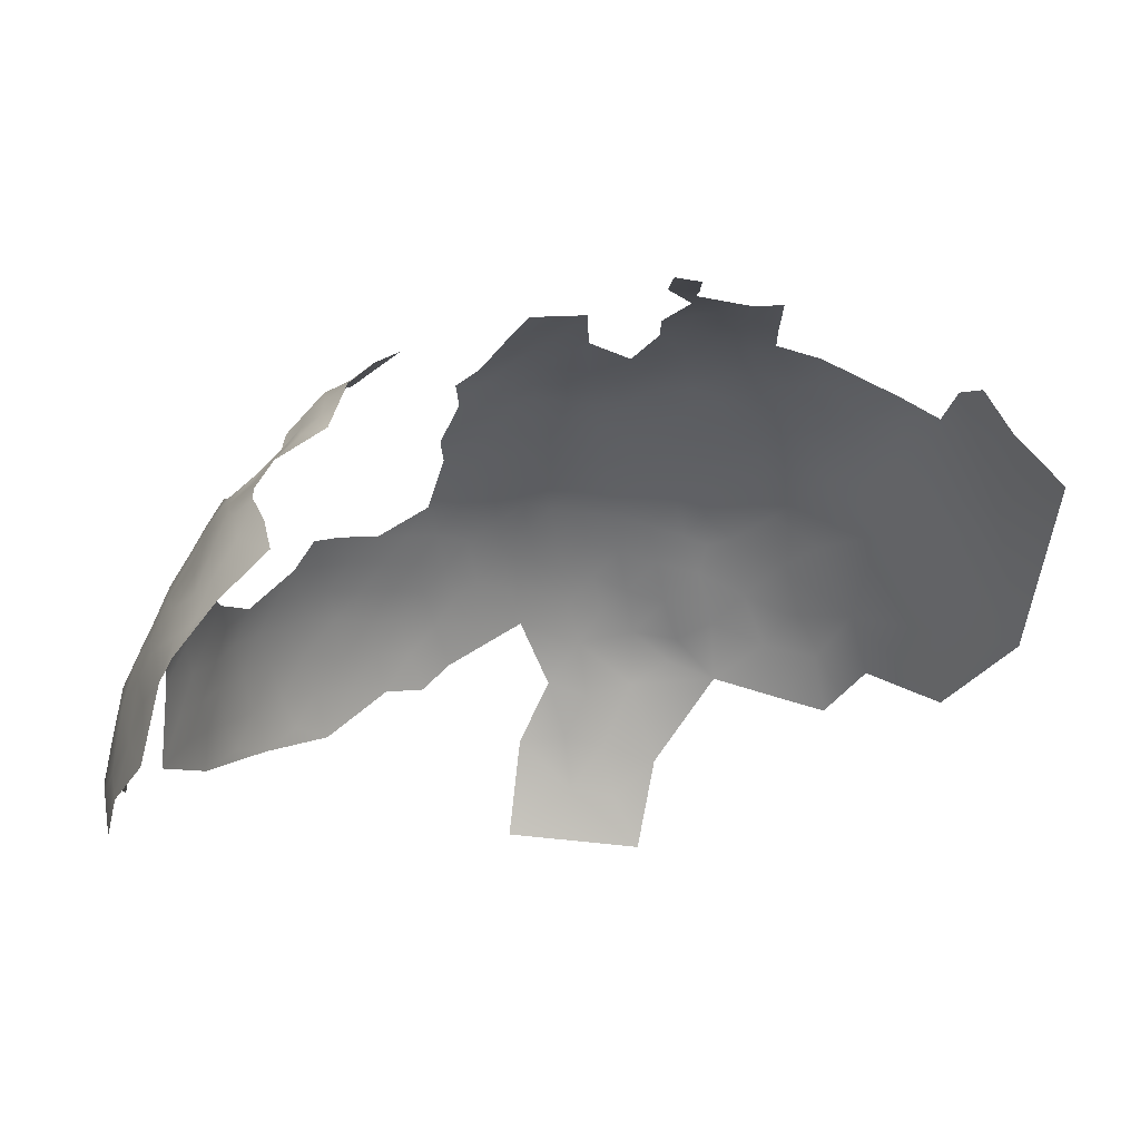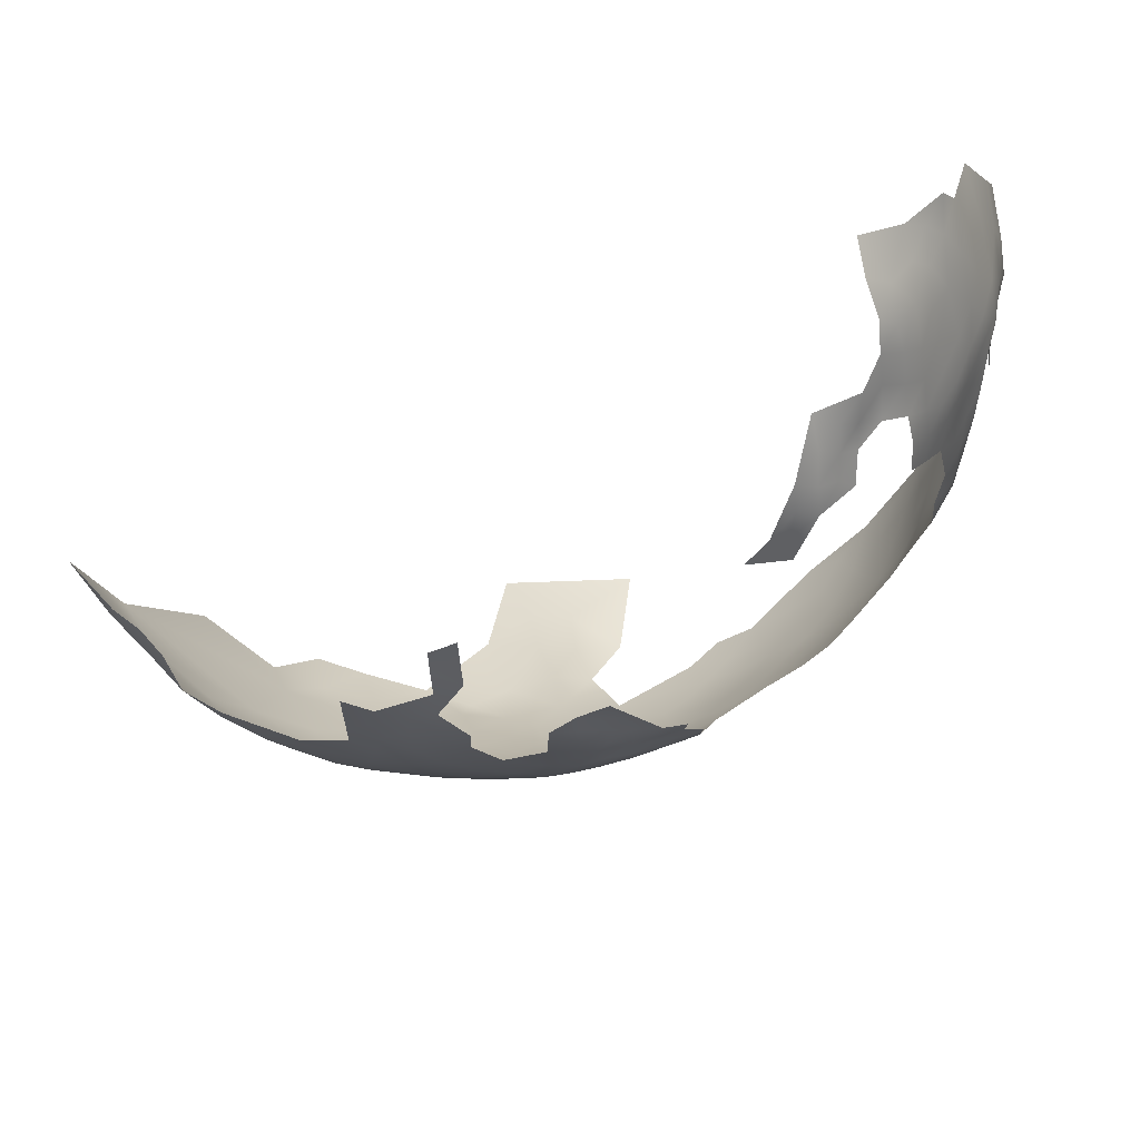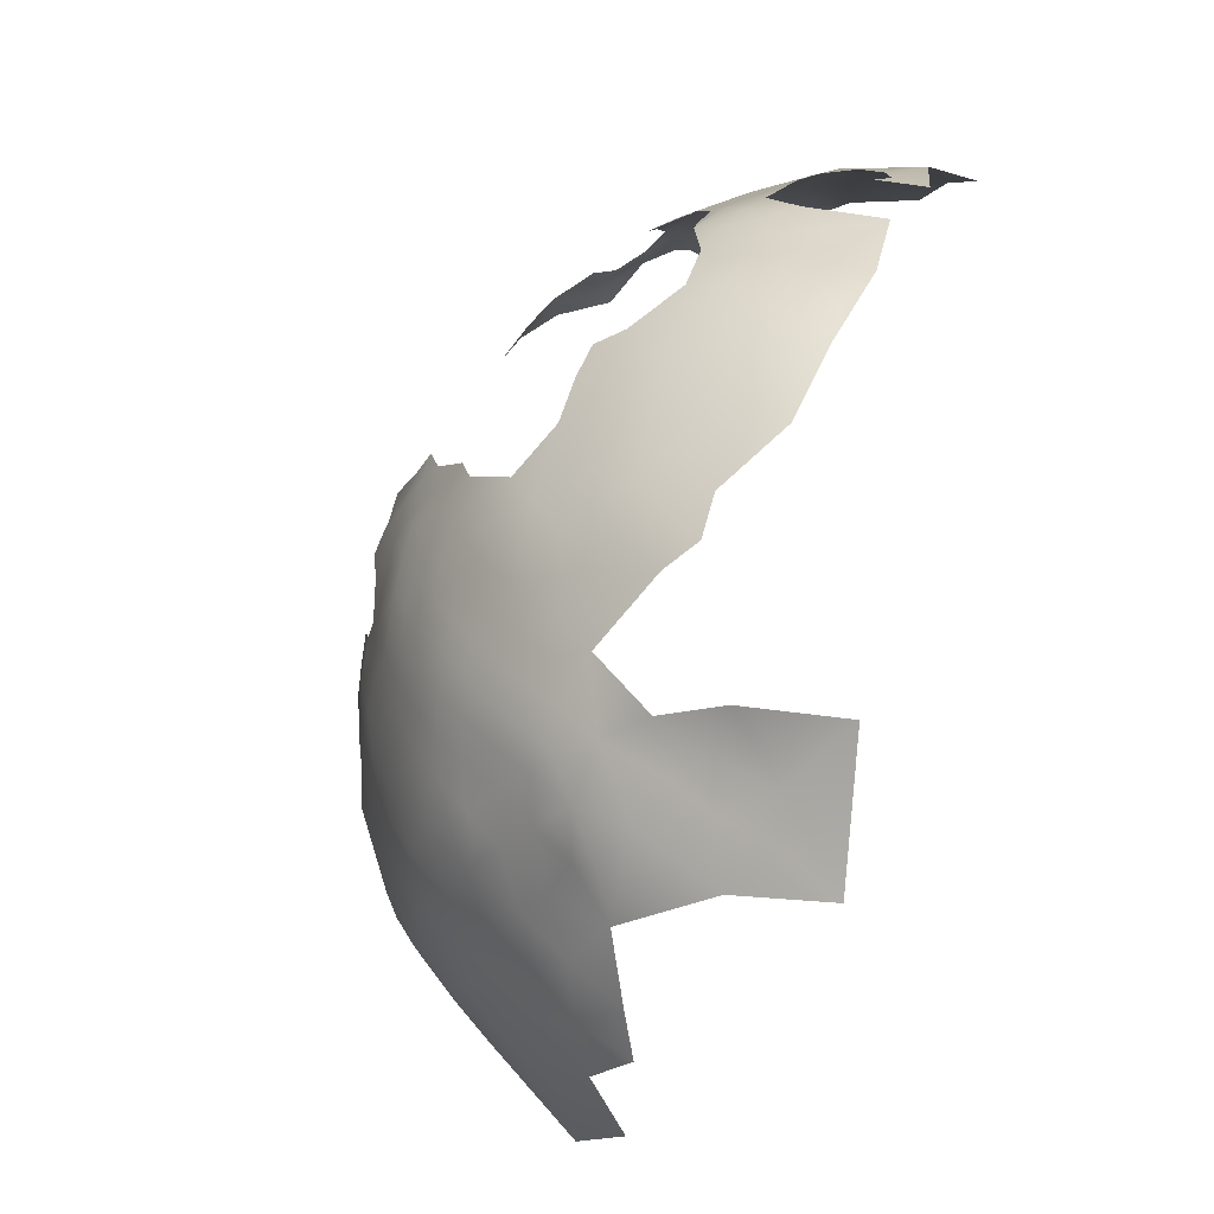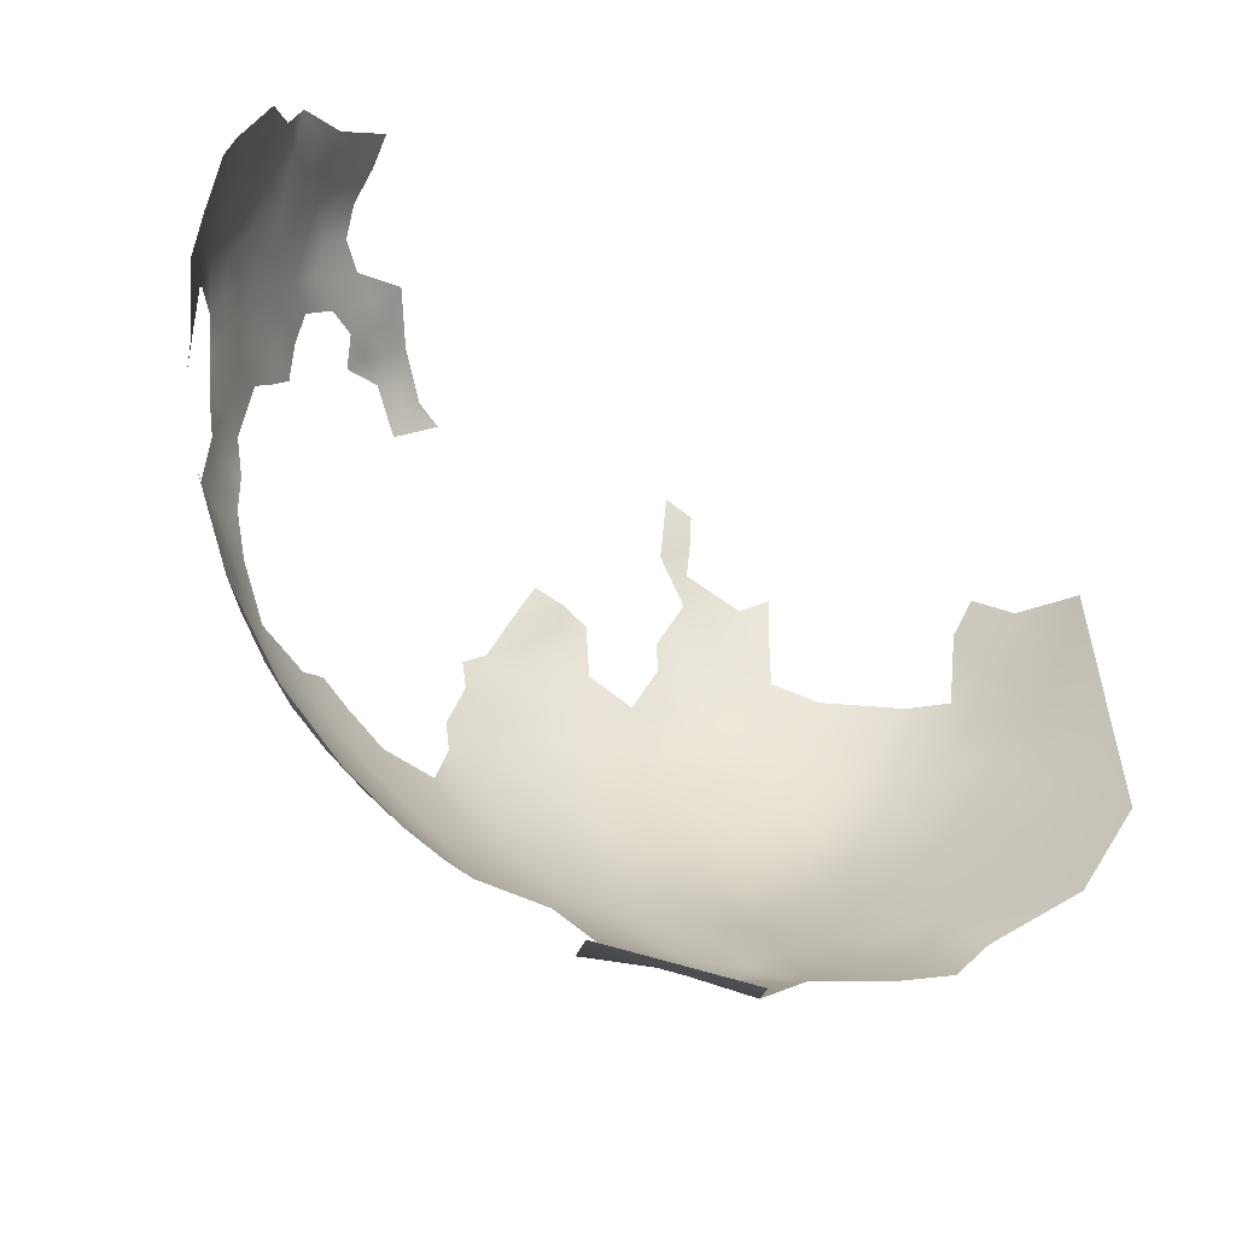
<metadata>
{"format":"obj","ext":"obj","renderer":"f3d","projection":"perspective","resolution":1024,"background":"white","views":[{"elev":74.0,"azim":165.0,"up":"+Y"},{"elev":63.2,"azim":-14.4,"up":"+Y"},{"elev":-71.5,"azim":67.0,"up":"+Y"},{"elev":-29.2,"azim":152.6,"up":"+Y"}]}
</metadata>
<code>
v -512.5 1149 -551.8
v -512.3 1154 -547.8
v -517.5 1152 -550.3
v -517.7 1147 -554.6
v -512.5 1143 -556.8
v -518.9 1142 -560
v -512.7 1138 -562.1
v -513.3 1132 -567.6
v -506.5 1133 -564.7
v -506.8 1139 -559.1
v -519.3 1136 -567.2
v -506.9 1145 -553.7
v -507 1150 -549.2
v -507.1 1155 -545.7
v -506.7 1161 -542.5
v -511.9 1159 -544.7
v -502.1 1151 -547.6
v -502.2 1156 -544.6
v -497.4 1153 -546.4
v -502.1 1147 -551.4
v -497.3 1149 -550
v -501.9 1160 -542.2
v -497.5 1158 -543.5
v -502.4 1165 -540.2
v -497.9 1163 -541
v -502.4 1170 -537.9
v -497.9 1168 -538.8
v -506.9 1168 -539.4
v -498 1172 -537.2
v -493.3 1165 -539.9
v -493.4 1170 -538
v -493.6 1174 -536.6
v -488.5 1168 -539.4
v -488.5 1173 -537.6
v -488.4 1163 -541.5
v -493.3 1161 -542.4
v -493.2 1156 -545.2
v -488.9 1159 -543.6
v -511.7 1165 -541.5
v -516.4 1168 -541.4
v -516.5 1163 -544.1
v -506.5 1172 -537.3
v -497.2 1144 -554
v -502.1 1141 -555.6
v -521.2 1171 -541.9
v -521.2 1165 -544
v -526.1 1174 -542.4
v -526 1168 -544.6
v -530.9 1171 -545.1
v -530.9 1166 -547.5
v -526.1 1163 -547
v -535.7 1174 -546.7
v -535.6 1180 -544.9
v -539.8 1177 -548.1
v -535.8 1169 -548.7
v -540.7 1172 -550.3
v -540.9 1167 -552.9
v -535.8 1163 -551.2
v -540.8 1161 -555.9
v -536.7 1157 -556
v -531.2 1159 -551
v -531.1 1177 -543.4
v -545.4 1171 -554.4
v -546.1 1165 -558.4
v -545.5 1177 -551.9
v -550.4 1173 -558
v -521.7 1176 -539.9
v -502.5 1174 -536.4
v -507 1176 -536.3
v -498.2 1176 -535.6
v -497.9 1180 -534.7
v -499.4 1185 -534
v -494.1 1178 -535.3
v -494.3 1183 -534.7
v -490.3 1176 -536.3
v -490.1 1180 -535.6
v -497.9 1190 -533.1
v -494.1 1188 -533.5
v -502.3 1179 -535.3
v -506.7 1181 -535.4
v -511.3 1178 -536.6
v -498.4 1195 -533
v -502.2 1193 -533
v -502.2 1197 -532.7
v -506.8 1190 -533.8
v -494.6 1192 -533.3
v -490 1185 -534.3
v -490.1 1190 -533.5
v -486 1187 -534.2
v -486 1182 -535.6
v -486.7 1177 -536.6
v -482.1 1175 -538
v -482 1170 -539.3
v -483.1 1164 -541.5
v -483.1 1159 -544.2
v -478 1162 -543.9
v -535.3 1186 -543.4
v -531 1182 -542
v -526.5 1179 -540.8
v -540.5 1183 -546.9
v -516.1 1175 -538.6
v -516 1181 -537.2
v -511.1 1172 -538.4
v -494.2 1197 -533
v -498.8 1199 -533.1
v -493.2 1151 -548.5
v -488.3 1154 -546.6
v -531.8 1152 -556.7
v -526 1155 -551.2
v -521.3 1160 -546.6
v -521.2 1180 -538.7
v -520.9 1186 -537.5
v -526 1184 -539.5
v -516.9 1187 -536.7
v -517.2 1192 -536.2
v -512.8 1185 -536.2
v -517.2 1197 -535.9
v -521.4 1195 -537
v -521.7 1199 -537
v -521.3 1204 -537
v -521.5 1209 -537.9
v -517.4 1212 -537
v -518.4 1216 -538.5
v -521.5 1214 -539
v -525 1202 -538.4
v -521.4 1219 -539.7
v -525.5 1197 -538.5
v -517.4 1221 -539
v -525 1191 -538.2
v -529.7 1194 -540
v -529.6 1200 -539.9
v -533.7 1197 -541.6
v -533.5 1191 -542
v -530.1 1189 -540.6
v -540.1 1189 -544.8
v -502.8 1202 -533.1
v -506.8 1199 -532.8
v -529.6 1204 -539.7
v -533.8 1206 -541.5
v -478.2 1157 -547.1
v -473.7 1160 -546.9
v -493.1 1146 -552.2
v -488.3 1149 -550.5
v -496.9 1139 -558.7
v -492.3 1142 -556.3
v -498.2 1204 -532.7
v -488 1144 -555
v -516.7 1158 -546.6
v -531.9 1145 -563.3
v -525.1 1147 -557.2
v -537.9 1150 -563.1
v -469.1 1163 -546.8
v -469.1 1159 -549.9
v -473.9 1155 -550.2
v -469.2 1153 -553.2
v -469.2 1149 -556.9
v -464.5 1152 -556.9
v -473.9 1150 -553.6
v -474.6 1144 -558.1
v -464.2 1147 -561.2
v -469.5 1144 -561.6
v -464.3 1143 -566.3
v -470 1139 -566.7
v -458.8 1147 -565.8
v -459 1151 -561.3
v -453.4 1146 -572
v -453.4 1151 -566
v -448.3 1156 -566.4
v -448.1 1161 -562.1
v -449.1 1152 -570.6
v -443.8 1155 -573.8
v -443.7 1160 -568.5
v -453.4 1157 -560.7
v -440 1161 -573.7
v -443.7 1166 -564.1
v -475.3 1139 -563.7
v -440.2 1170 -566.1
v -443.9 1171 -560.3
v -443.6 1176 -558.6
v -443.9 1181 -556.8
v -447.5 1173 -555.8
v -451.3 1168 -554.7
v -447.5 1167 -558.6
v -440.7 1174 -563.1
v -440.7 1180 -560.9
v -455.3 1165 -553.5
v -455.4 1170 -550.8
v -459.5 1172 -547.6
v -463.6 1168 -546.9
v -463.9 1163 -549.7
v -459.4 1167 -550.1
v -459.5 1161 -552.9
v -459.4 1157 -556.4
v -455.3 1161 -556.3
v -451.4 1164 -557.5
v -440.8 1186 -558.6
v -481.5 1141 -559.1
v -478.5 1151 -551
v -502.2 1137 -560.6
v -438 1189 -560.7
v -436 1195 -563.5
v -439.4 1195 -558.8
v -437.9 1199 -561.6
v -434.4 1199 -565.8
v -433.3 1204 -567.9
v -436.6 1204 -564.2
v -431.9 1209 -570.8
v -435.6 1208 -566.7
v -439.9 1204 -560.4
v -441.4 1199 -557.8
v -442.9 1194 -556.2
v -442.9 1189 -555.5
v -437.8 1184 -562.3
v -433.7 1185 -567.4
v -433.9 1179 -571.2
v -429.9 1179 -578.1
v -437.1 1174 -568.8
v -521 1155 -549.3
v -556.5 1173 -567.2
v -552.2 1167 -565
v -546.4 1157 -565.5
v -555.2 1180 -560.9
v -550.7 1180 -555.2
v -550.2 1186 -552.9
v -555.1 1186 -557.8
v -558.5 1190 -562.9
v -560.7 1180 -571.2
v -562.7 1191 -569.8
v -561.6 1199 -566.5
v -566.6 1198 -576.1
v -556.2 1198 -558.1
v -558.3 1203 -560.3
v -497.3 1134 -564.3
v -483 1147 -553.4
v -488.5 1139 -559.9
v -483 1153 -548
v -464.5 1157 -553.1
v -439.3 1165 -570.4
v -434.9 1166 -577
v -478.5 1146 -555.1
v -496.5 1128 -572.2
v -504.3 1128 -572
v -497.2 1124 -580.3
v -490.7 1131 -569
v -491.3 1126 -577.4
v -483.8 1125 -576.2
v -478.2 1121 -590.3
v -427.3 1200 -579.3
v -439.5 1208 -561.8
v -438.1 1213 -564.2
v -442.3 1213 -559.5
v -440.2 1217 -563.1
v -443.7 1218 -559.4
v -443.6 1209 -557
v -446.9 1212 -554.4
v -446.8 1216 -555.6
v -450.2 1215 -552
v -436.8 1217 -567.6
v -439.5 1222 -566.7
v -443 1222 -562.5
v -450.1 1220 -553.7
v -450.8 1224 -555.3
v -447.1 1221 -557.4
v -436.4 1223 -571.4
v -433.5 1217 -572.1
v -433.7 1223 -575.9
v -430.3 1217 -577.7
v -434.1 1213 -569.3
v -427.2 1211 -580.9
v -425 1212 -586.9
v -427 1217 -586.2
v -427.7 1206 -579.1
v -521.5 1150 -553.1
v -434.1 1174 -573.8
v -436.9 1170 -571.9
v -437.4 1179 -565.4
v -490.2 1122 -585.4
v -498.8 1116 -597.2
v -505.2 1121 -584.4
v -424.7 1216 -593.9
v -525.3 1140 -565.1
v -496.8 1120 -588.4
v -540.8 1143 -574
v -427.2 1222 -590.8
v -521.1 1146 -556.7
v -429.1 1208 -575.7
v -430.5 1213 -573.9
v -517.9 1129 -574.9
v -551 1142 -591.2
v -425.7 1194 -583.7
v -427.8 1195 -576.3
v -531.9 1139 -570
v -534.2 1129 -585.1
v -450.9 1229 -557.7
v -451 1233 -560.1
v -454.8 1232 -556.8
v -447.2 1226 -559.7
v -444 1227 -564.2
v -444.8 1231 -566.5
v -447.5 1230 -561.7
v -454.9 1236 -559
v -458.3 1234 -555.1
v -462.3 1232 -552.1
v -466.1 1235 -553
v -465.8 1231 -549.6
v -462.5 1229 -549.8
v -470.1 1230 -545.9
v -470.1 1226 -544.1
v -466.4 1227 -546.4
v -474.4 1224 -541.7
v -478.2 1222 -540.2
v -471.4 1222 -542.4
v -470.6 1217 -541.6
v -466.7 1224 -543.9
v -463.1 1226 -547.4
v -459.4 1226 -551.1
v -460.4 1222 -547.8
v -455.3 1227 -554
v -454.7 1241 -561.7
v -455.6 1244 -566.1
v -451.7 1237 -562
v -451.6 1241 -566.5
v -448 1236 -565.4
v -455.5 1247 -570.9
v -444.3 1236 -570.8
v -459.1 1230 -552.9
v -441 1230 -570.1
v -437.4 1230 -574.8
v -558.3 1168 -573.6
v -440.6 1235 -575.4
v -437.4 1235 -580.7
v -434.4 1230 -581.1
v -440.1 1240 -579.2
v -443.8 1239 -575.2
v -447.5 1242 -574.1
v -447.2 1239 -570.3
v -431 1224 -584.1
v -432.3 1230 -589.4
v -511.4 1129 -570.2
v -541.7 1136 -582.1
v -562.5 1157 -588.6
v -526.8 1134 -572.7
v -534.6 1134 -577
v -527.8 1128 -581
v -424.6 1206 -584.4
f 306 316 326
f 309 308 314
f 126 123 128
f 308 312 314
f 306 326 303
f 104 105 82
f 77 78 86
f 74 73 76
f 88 86 78
f 294 295 296
f 89 88 87
f 136 137 84
f 80 69 79
f 84 83 82
f 84 82 105
f 73 74 71
f 73 71 70
f 81 69 80
f 308 310 312
f 77 82 83
f 117 119 118
f 117 118 115
f 124 122 123
f 68 70 79
f 19 37 23
f 315 309 314
f 78 77 72
f 124 123 126
f 75 73 32
f 75 76 73
f 304 305 303
f 87 88 78
f 74 72 71
f 86 82 77
f 86 104 82
f 121 122 124
f 261 257 256
f 125 119 120
f 125 131 127
f 303 326 302
f 300 295 294
f 301 295 321
f 301 296 295
f 266 264 265
f 69 42 68
f 69 68 79
f 306 303 305
f 321 319 301
f 70 32 73
f 125 138 131
f 256 257 255
f 87 90 89
f 87 76 90
f 91 76 75
f 91 90 76
f 129 118 127
f 29 70 68
f 29 68 26
f 32 34 75
f 32 31 34
f 318 326 316
f 42 26 68
f 130 129 127
f 26 27 29
f 134 130 133
f 81 102 101
f 307 308 309
f 30 35 33
f 74 76 87
f 136 84 105
f 136 105 146
f 263 261 256
f 132 133 130
f 261 263 262
f 130 131 132
f 130 127 131
f 207 208 205
f 79 70 71
f 24 22 25
f 27 31 29
f 27 30 31
f 297 300 294
f 210 203 209
f 29 32 70
f 29 31 32
f 33 31 30
f 33 34 31
f 249 250 251
f 210 211 202
f 28 26 42
f 23 36 25
f 206 205 208
f 26 24 27
f 26 28 24
f 252 251 250
f 252 253 251
f 119 127 118
f 119 125 127
f 204 205 206
f 37 36 23
f 204 203 201
f 186 187 191
f 298 300 297
f 186 182 187
f 27 25 30
f 27 24 25
f 202 203 210
f 301 302 296
f 74 78 72
f 74 87 78
f 95 96 94
f 206 203 204
f 206 209 203
f 36 30 25
f 190 191 189
f 333 334 330
f 53 97 100
f 192 186 191
f 192 191 190
f 46 40 45
f 208 207 268
f 181 178 179
f 97 135 100
f 287 265 268
f 297 262 263
f 297 294 262
f 98 62 99
f 134 129 130
f 36 38 35
f 36 35 30
f 98 99 113
f 181 182 183
f 181 183 178
f 41 40 46
f 154 198 158
f 207 287 268
f 268 265 258
f 46 45 48
f 106 37 19
f 110 148 41
f 306 309 315
f 322 321 323
f 263 256 253
f 98 53 62
f 98 97 53
f 18 17 19
f 18 19 23
f 191 187 188
f 191 188 189
f 153 155 237
f 158 155 154
f 113 111 112
f 201 203 202
f 201 202 200
f 213 200 196
f 249 251 254
f 267 265 287
f 267 266 265
f 81 101 103
f 194 192 193
f 194 186 192
f 331 333 330
f 48 50 51
f 48 49 50
f 180 179 185
f 23 25 22
f 23 22 18
f 47 48 45
f 49 48 47
f 14 15 16
f 21 106 19
f 322 319 321
f 195 183 182
f 34 91 75
f 51 46 48
f 45 67 47
f 153 154 155
f 258 252 250
f 142 106 21
f 143 106 142
f 106 107 37
f 2 16 148
f 20 12 44
f 195 186 194
f 195 182 186
f 99 111 113
f 21 19 17
f 62 47 99
f 62 49 47
f 54 52 53
f 275 274 217
f 325 336 323
f 20 21 17
f 305 309 306
f 305 307 309
f 62 53 52
f 62 52 49
f 140 96 95
f 140 141 96
f 2 14 16
f 260 253 252
f 110 41 46
f 110 46 51
f 316 306 315
f 316 315 317
f 37 107 38
f 37 38 36
f 143 107 106
f 264 258 265
f 264 259 258
f 299 300 298
f 156 155 158
f 54 53 100
f 206 249 209
f 252 259 260
f 252 258 259
f 157 155 156
f 157 237 155
f 325 330 334
f 153 152 141
f 269 286 272
f 99 47 67
f 99 67 111
f 147 143 142
f 14 17 18
f 14 13 17
f 43 20 44
f 41 148 16
f 41 39 40
f 286 287 207
f 320 319 322
f 273 3 218
f 336 322 323
f 13 20 17
f 4 3 273
f 213 185 276
f 184 179 178
f 184 185 179
f 56 52 54
f 56 55 52
f 69 81 103
f 69 103 42
f 236 140 95
f 43 142 21
f 43 21 20
f 218 148 110
f 318 262 294
f 318 294 296
f 28 42 103
f 1 2 3
f 1 3 4
f 240 158 198
f 160 157 156
f 160 156 161
f 2 13 14
f 2 1 13
f 18 15 14
f 18 22 15
f 58 50 55
f 233 144 199
f 345 269 272
f 345 270 269
f 145 147 142
f 145 142 43
f 234 143 147
f 215 217 274
f 159 161 156
f 55 50 49
f 55 49 52
f 217 184 177
f 327 328 330
f 327 330 325
f 285 273 150
f 285 4 273
f 65 56 54
f 57 55 56
f 57 58 55
f 214 213 276
f 276 185 184
f 276 184 217
f 177 184 178
f 140 236 198
f 140 198 154
f 63 56 65
f 63 57 56
f 325 323 299
f 325 299 327
f 271 269 270
f 208 249 206
f 208 250 249
f 326 296 302
f 326 318 296
f 144 145 43
f 144 43 44
f 202 211 212
f 254 209 249
f 9 199 10
f 168 169 173
f 66 63 65
f 66 65 223
f 175 177 178
f 167 168 173
f 159 158 240
f 159 156 158
f 165 157 160
f 162 161 163
f 162 160 161
f 141 140 154
f 141 154 153
f 15 22 24
f 189 152 190
f 92 91 34
f 157 193 237
f 200 202 212
f 200 212 196
f 336 325 334
f 336 334 335
f 234 240 198
f 297 260 298
f 59 58 57
f 7 5 6
f 81 116 102
f 192 237 193
f 235 147 145
f 12 20 13
f 12 13 1
f 175 178 183
f 102 116 114
f 153 190 152
f 134 133 97
f 134 97 98
f 280 284 271
f 216 215 274
f 174 172 171
f 323 321 295
f 169 183 195
f 169 175 183
f 268 250 208
f 268 258 250
f 3 148 218
f 3 2 148
f 5 12 1
f 5 1 4
f 116 81 80
f 317 315 314
f 93 92 34
f 93 34 33
f 259 298 260
f 164 167 165
f 109 273 218
f 83 84 137
f 251 255 254
f 239 275 238
f 102 112 111
f 102 114 112
f 39 103 40
f 39 28 103
f 133 135 97
f 134 98 113
f 164 160 162
f 164 165 160
f 290 248 291
f 33 35 94
f 33 94 93
f 280 271 270
f 101 102 111
f 101 111 67
f 237 190 153
f 237 192 190
f 238 177 175
f 328 331 330
f 323 300 299
f 323 295 300
f 60 58 59
f 60 61 58
f 173 194 193
f 215 276 217
f 215 214 276
f 185 196 180
f 185 213 196
f 312 310 311
f 251 253 256
f 251 256 255
f 146 105 104
f 275 177 238
f 275 217 177
f 170 168 167
f 314 312 313
f 172 238 175
f 172 174 238
f 176 163 161
f 173 195 194
f 173 169 195
f 6 4 285
f 6 5 4
f 143 236 107
f 16 15 39
f 16 39 41
f 139 131 138
f 95 94 35
f 95 35 38
f 260 263 253
f 260 297 263
f 64 59 57
f 64 57 63
f 176 161 159
f 304 303 302
f 9 7 8
f 9 10 7
f 174 239 238
f 165 193 157
f 115 112 114
f 199 44 10
f 199 144 44
f 5 7 10
f 28 15 24
f 28 39 15
f 180 196 212
f 166 170 167
f 166 167 164
f 338 332 337
f 88 104 86
f 173 165 167
f 173 193 165
f 120 119 117
f 332 331 328
f 83 72 77
f 172 169 168
f 172 175 169
f 125 120 121
f 269 287 286
f 269 267 287
f 10 44 12
f 10 12 5
f 307 310 308
f 116 115 114
f 109 218 110
f 283 343 292
f 66 223 222
f 120 122 121
f 129 115 118
f 129 112 115
f 223 224 225
f 223 225 222
f 327 299 298
f 107 236 95
f 107 95 38
f 79 71 72
f 108 61 60
f 108 109 61
f 61 50 58
f 61 51 50
f 40 103 101
f 345 272 248
f 239 274 275
f 144 235 145
f 324 320 322
f 45 40 101
f 45 101 67
f 85 83 137
f 92 90 91
f 197 176 159
f 342 292 343
f 197 159 240
f 11 8 7
f 313 312 311
f 149 150 108
f 171 168 170
f 171 172 168
f 342 281 292
f 277 245 243
f 109 51 61
f 109 110 51
f 11 6 281
f 11 7 6
f 214 200 213
f 335 322 336
f 181 179 180
f 335 334 333
f 150 273 109
f 150 109 108
f 96 93 94
f 152 96 141
f 122 128 123
f 342 11 281
f 132 131 139
f 150 6 285
f 307 305 304
f 283 340 343
f 113 112 129
f 113 129 134
f 121 138 125
f 338 337 284
f 85 72 83
f 197 240 234
f 181 187 182
f 11 342 288
f 85 116 80
f 9 233 199
f 210 209 254
f 234 236 143
f 234 198 236
f 335 324 322
f 259 327 298
f 241 244 233
f 233 235 144
f 197 147 235
f 197 234 147
f 229 231 232
f 229 226 231
f 243 245 241
f 282 277 243
f 151 149 108
f 64 63 66
f 329 219 227
f 288 339 8
f 288 8 11
f 228 226 229
f 245 244 241
f 221 59 64
f 271 284 337
f 339 9 8
f 339 242 9
f 271 267 269
f 230 228 229
f 214 201 200
f 282 243 279
f 292 281 149
f 328 264 266
f 277 246 245
f 264 327 259
f 264 328 327
f 65 54 100
f 332 266 337
f 332 328 266
f 224 223 65
f 151 108 60
f 338 331 332
f 220 221 64
f 220 64 66
f 225 231 226
f 222 225 226
f 243 241 242
f 344 288 342
f 267 337 266
f 267 271 337
f 281 6 150
f 281 150 149
f 227 219 222
f 244 235 233
f 344 342 343
f 290 345 248
f 233 9 242
f 233 242 241
f 216 214 215
f 293 344 343
f 224 65 100
f 166 164 162
f 171 170 166
f 224 100 135
f 221 151 60
f 221 60 59
f 246 244 245
f 280 270 345
f 219 220 66
f 219 66 222
f 176 197 235
f 247 246 277
f 283 292 149
f 283 149 151
f 216 274 239
f 293 343 340
f 329 220 219
f 171 239 174
f 279 243 242
f 278 282 279
f 227 226 228
f 227 222 226
f 278 277 282
f 288 242 339
f 283 151 221
f 279 242 288
f 227 228 230
f 278 247 277
f 289 340 283
f 329 221 220
f 341 329 227
f 341 221 329
f 341 289 283
f 341 283 221
f 341 227 230
f 72 80 79
f 72 85 80

</code>
